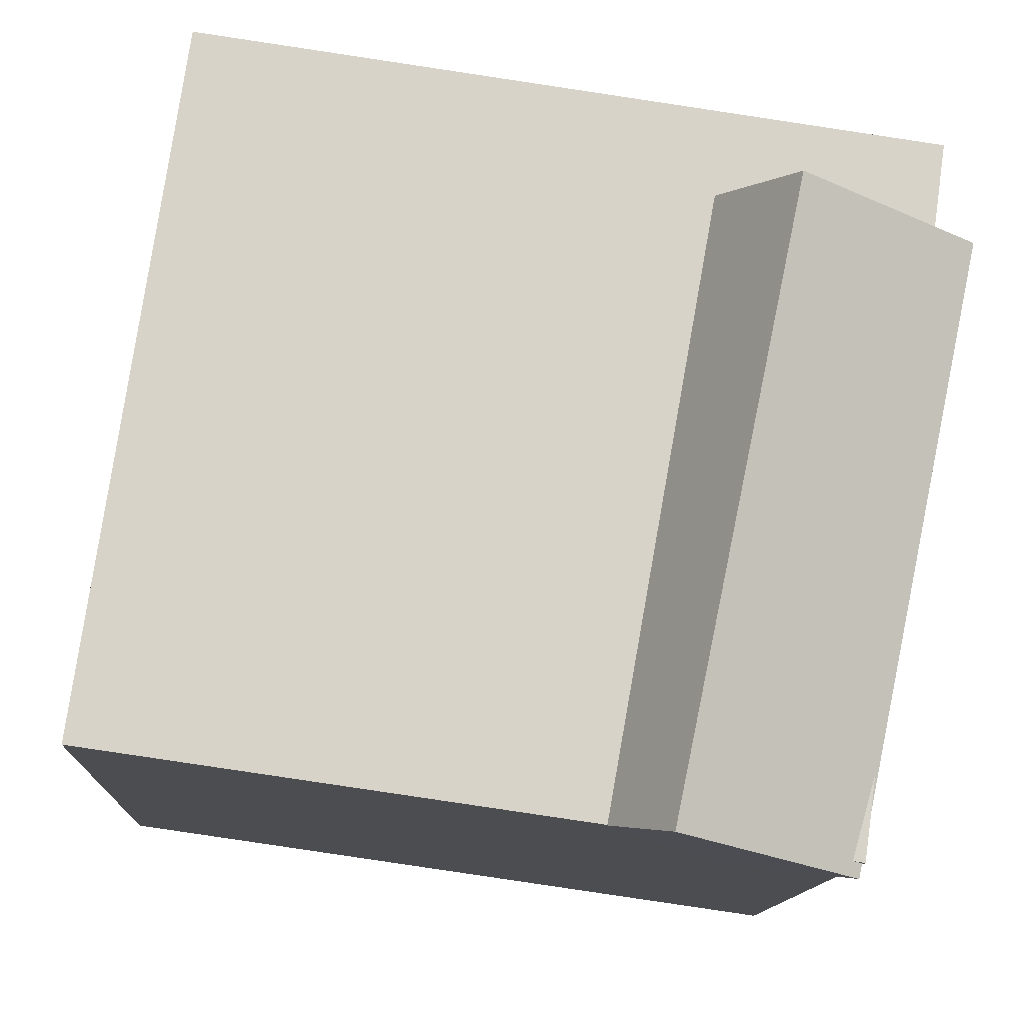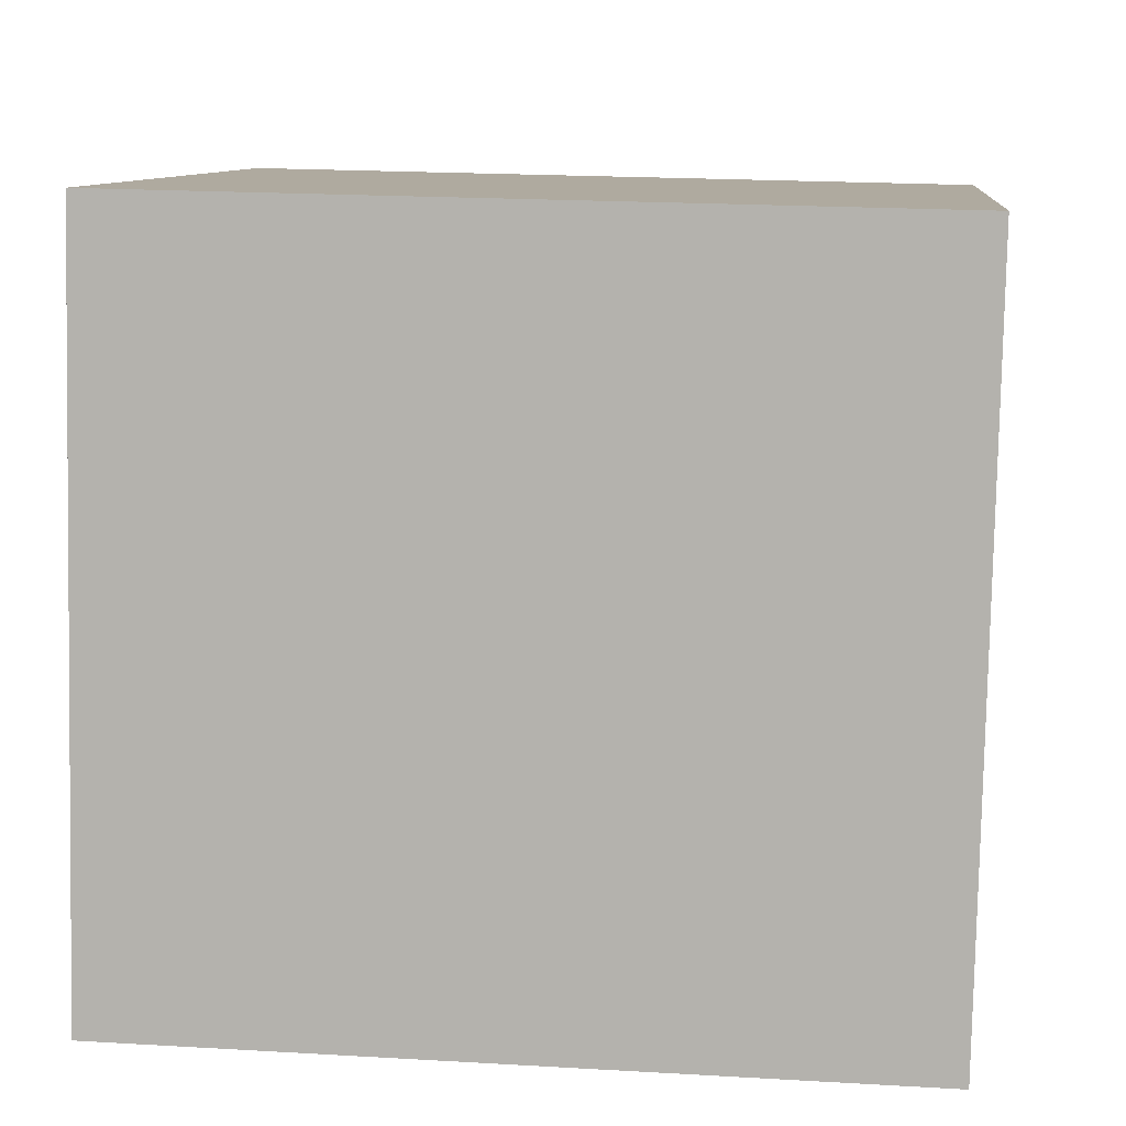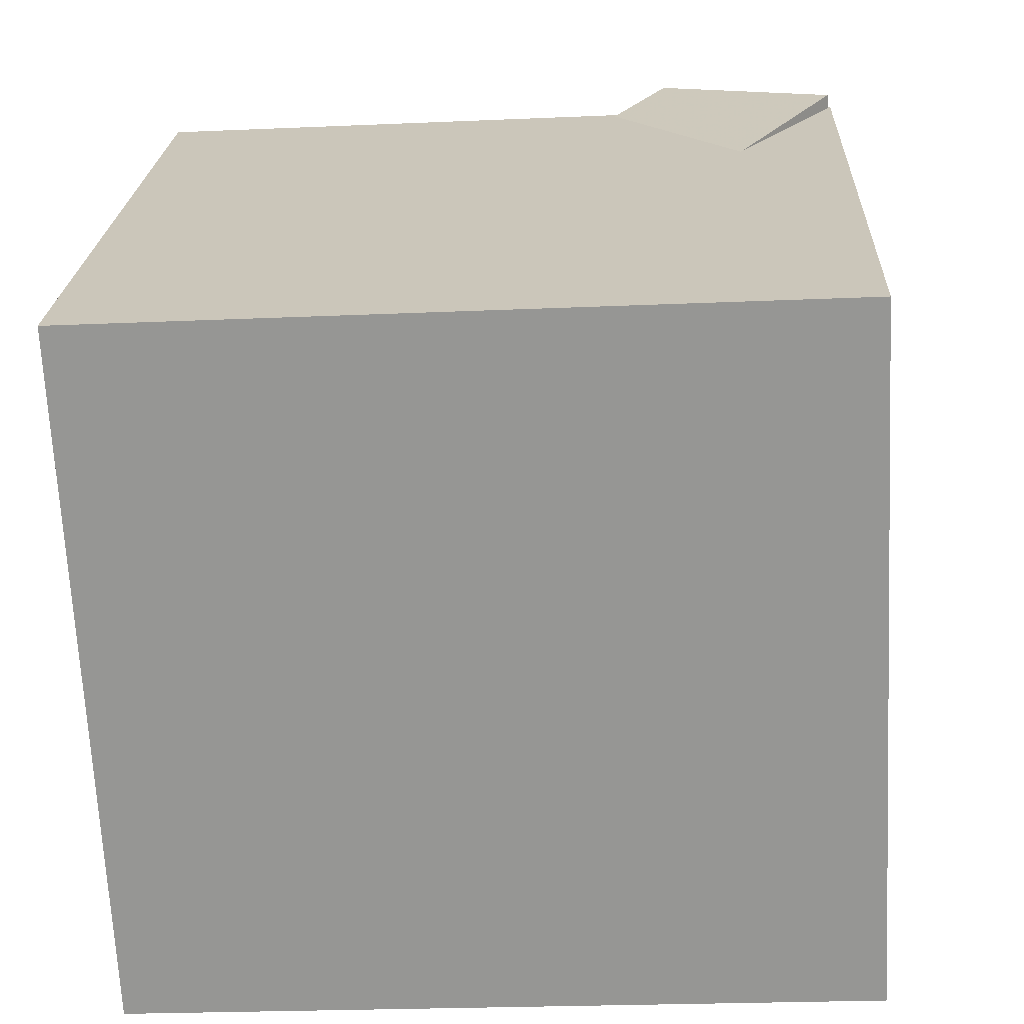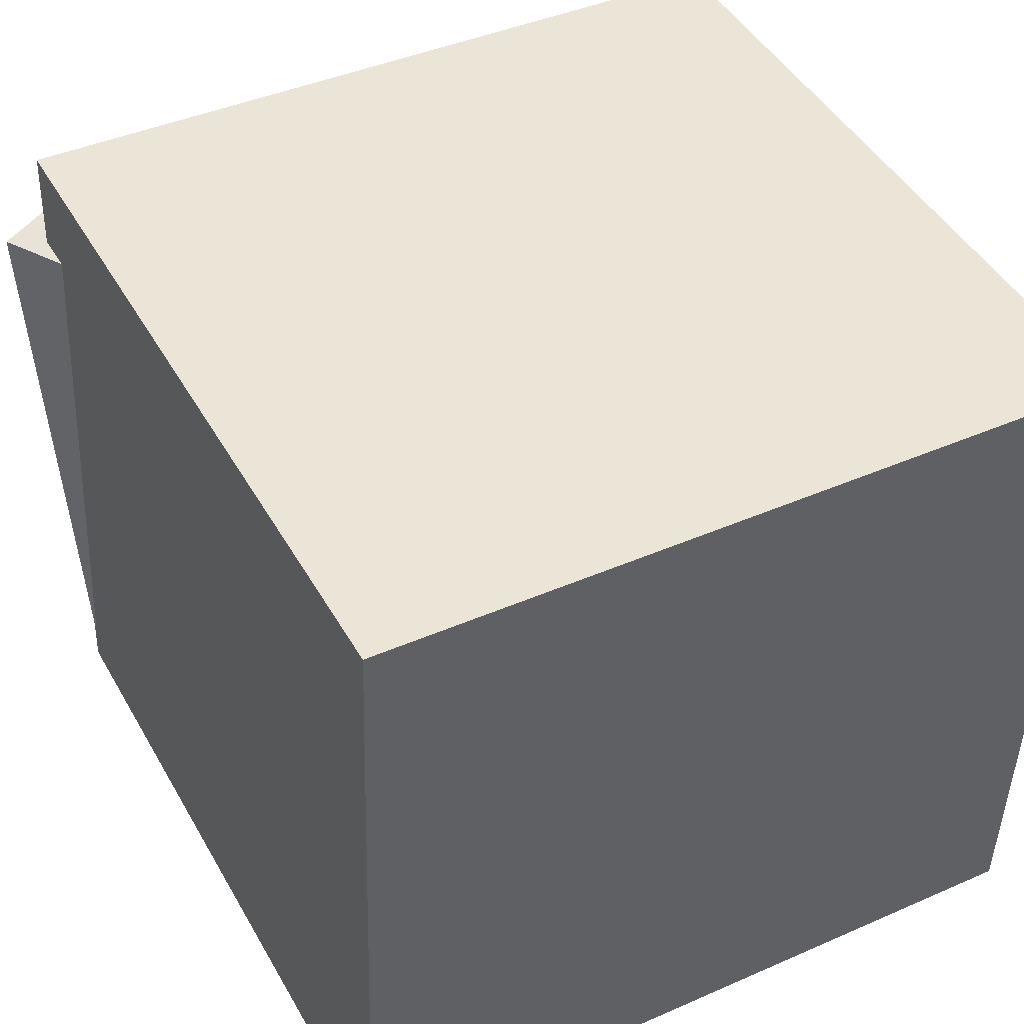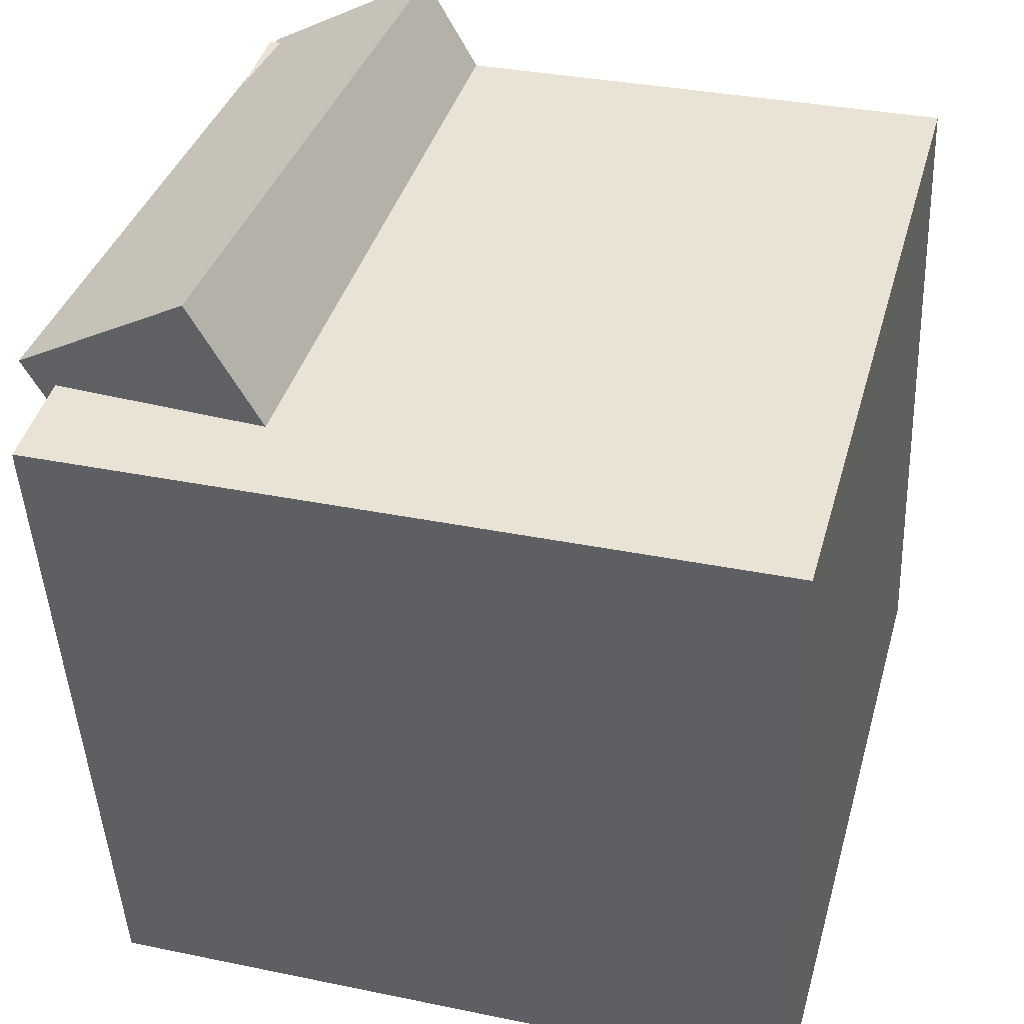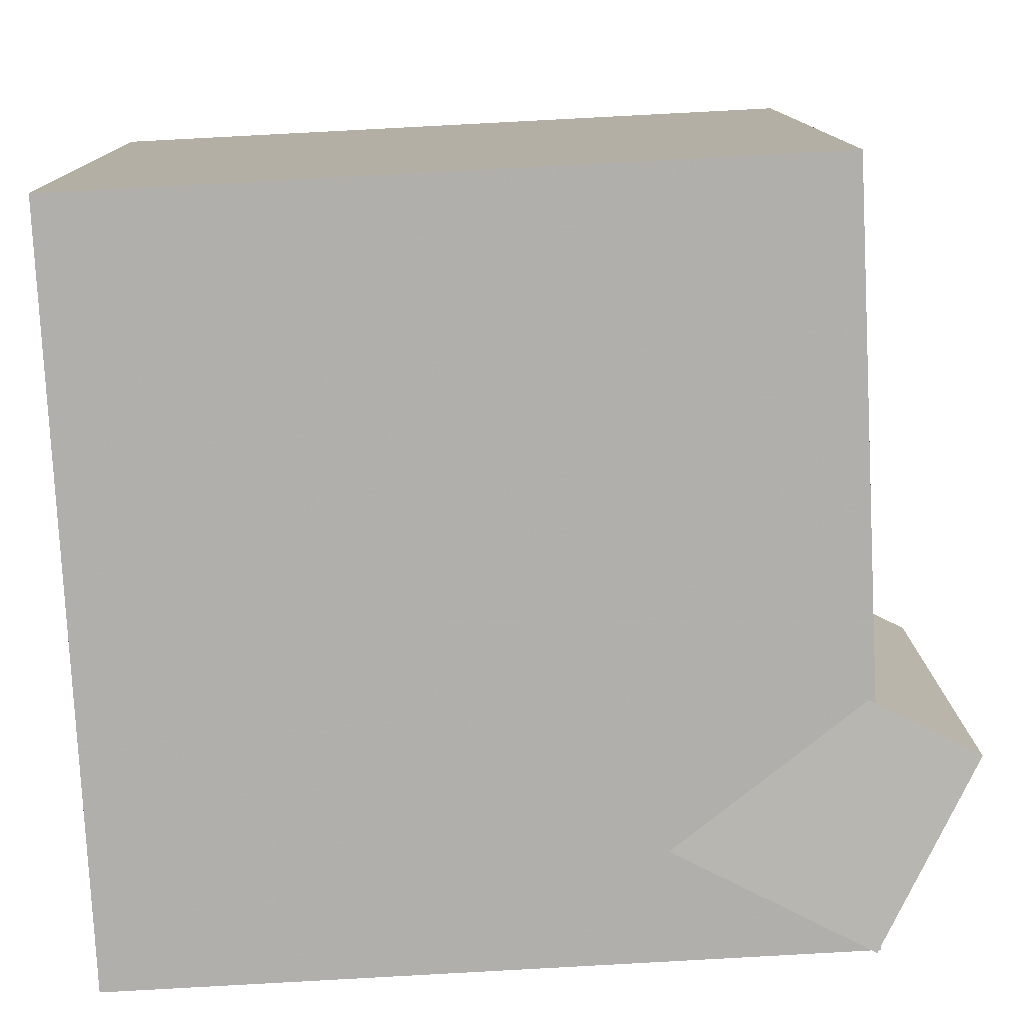
<metadata>
{"format":"obj","ext":"obj","renderer":"f3d","projection":"perspective","resolution":1024,"background":"white","views":[{"elev":77.6,"azim":-170.6,"up":"+Y"},{"elev":8.2,"azim":8.5,"up":"+Z"},{"elev":-67.4,"azim":-175.8,"up":"+Y"},{"elev":44.3,"azim":-25.4,"up":"+Z"},{"elev":42.9,"azim":16.9,"up":"+Y"},{"elev":-79.5,"azim":95.5,"up":"+Z"}]}
</metadata>
<code>
v 0.2783 0.2517 0.2738
v 0.2652 0.26 -0.2939
v -0.3181 0.2248 0.2872
v -0.3312 0.2332 -0.2805
v 0.3045 -0.3347 0.2645
v 0.2914 -0.3264 -0.3031
v -0.2919 -0.3616 0.278
v -0.3051 -0.3532 -0.2897
f 1.0 7.0 5.0
f 1.0 3.0 7.0
f 1.0 4.0 3.0
f 1.0 2.0 4.0
f 3.0 8.0 7.0
f 3.0 4.0 8.0
f 5.0 7.0 8.0
f 5.0 8.0 6.0
f 1.0 5.0 6.0
f 1.0 6.0 2.0
f 2.0 6.0 8.0
f 2.0 8.0 4.0
v -0.09358 0.1485 0.2175
v -0.07348 0.1352 -0.2797
v -0.2055 0.3304 0.2081
v -0.1854 0.3171 -0.2891
v -0.2369 0.06012 0.214
v -0.2168 0.04682 -0.2831
v -0.3489 0.242 0.2046
v -0.3288 0.2287 -0.2925
f 9.0 15.0 13.0
f 9.0 11.0 15.0
f 9.0 12.0 11.0
f 9.0 10.0 12.0
f 11.0 16.0 15.0
f 11.0 12.0 16.0
f 13.0 15.0 16.0
f 13.0 16.0 14.0
f 9.0 13.0 14.0
f 9.0 14.0 10.0
f 10.0 14.0 16.0
f 10.0 16.0 12.0

</code>
